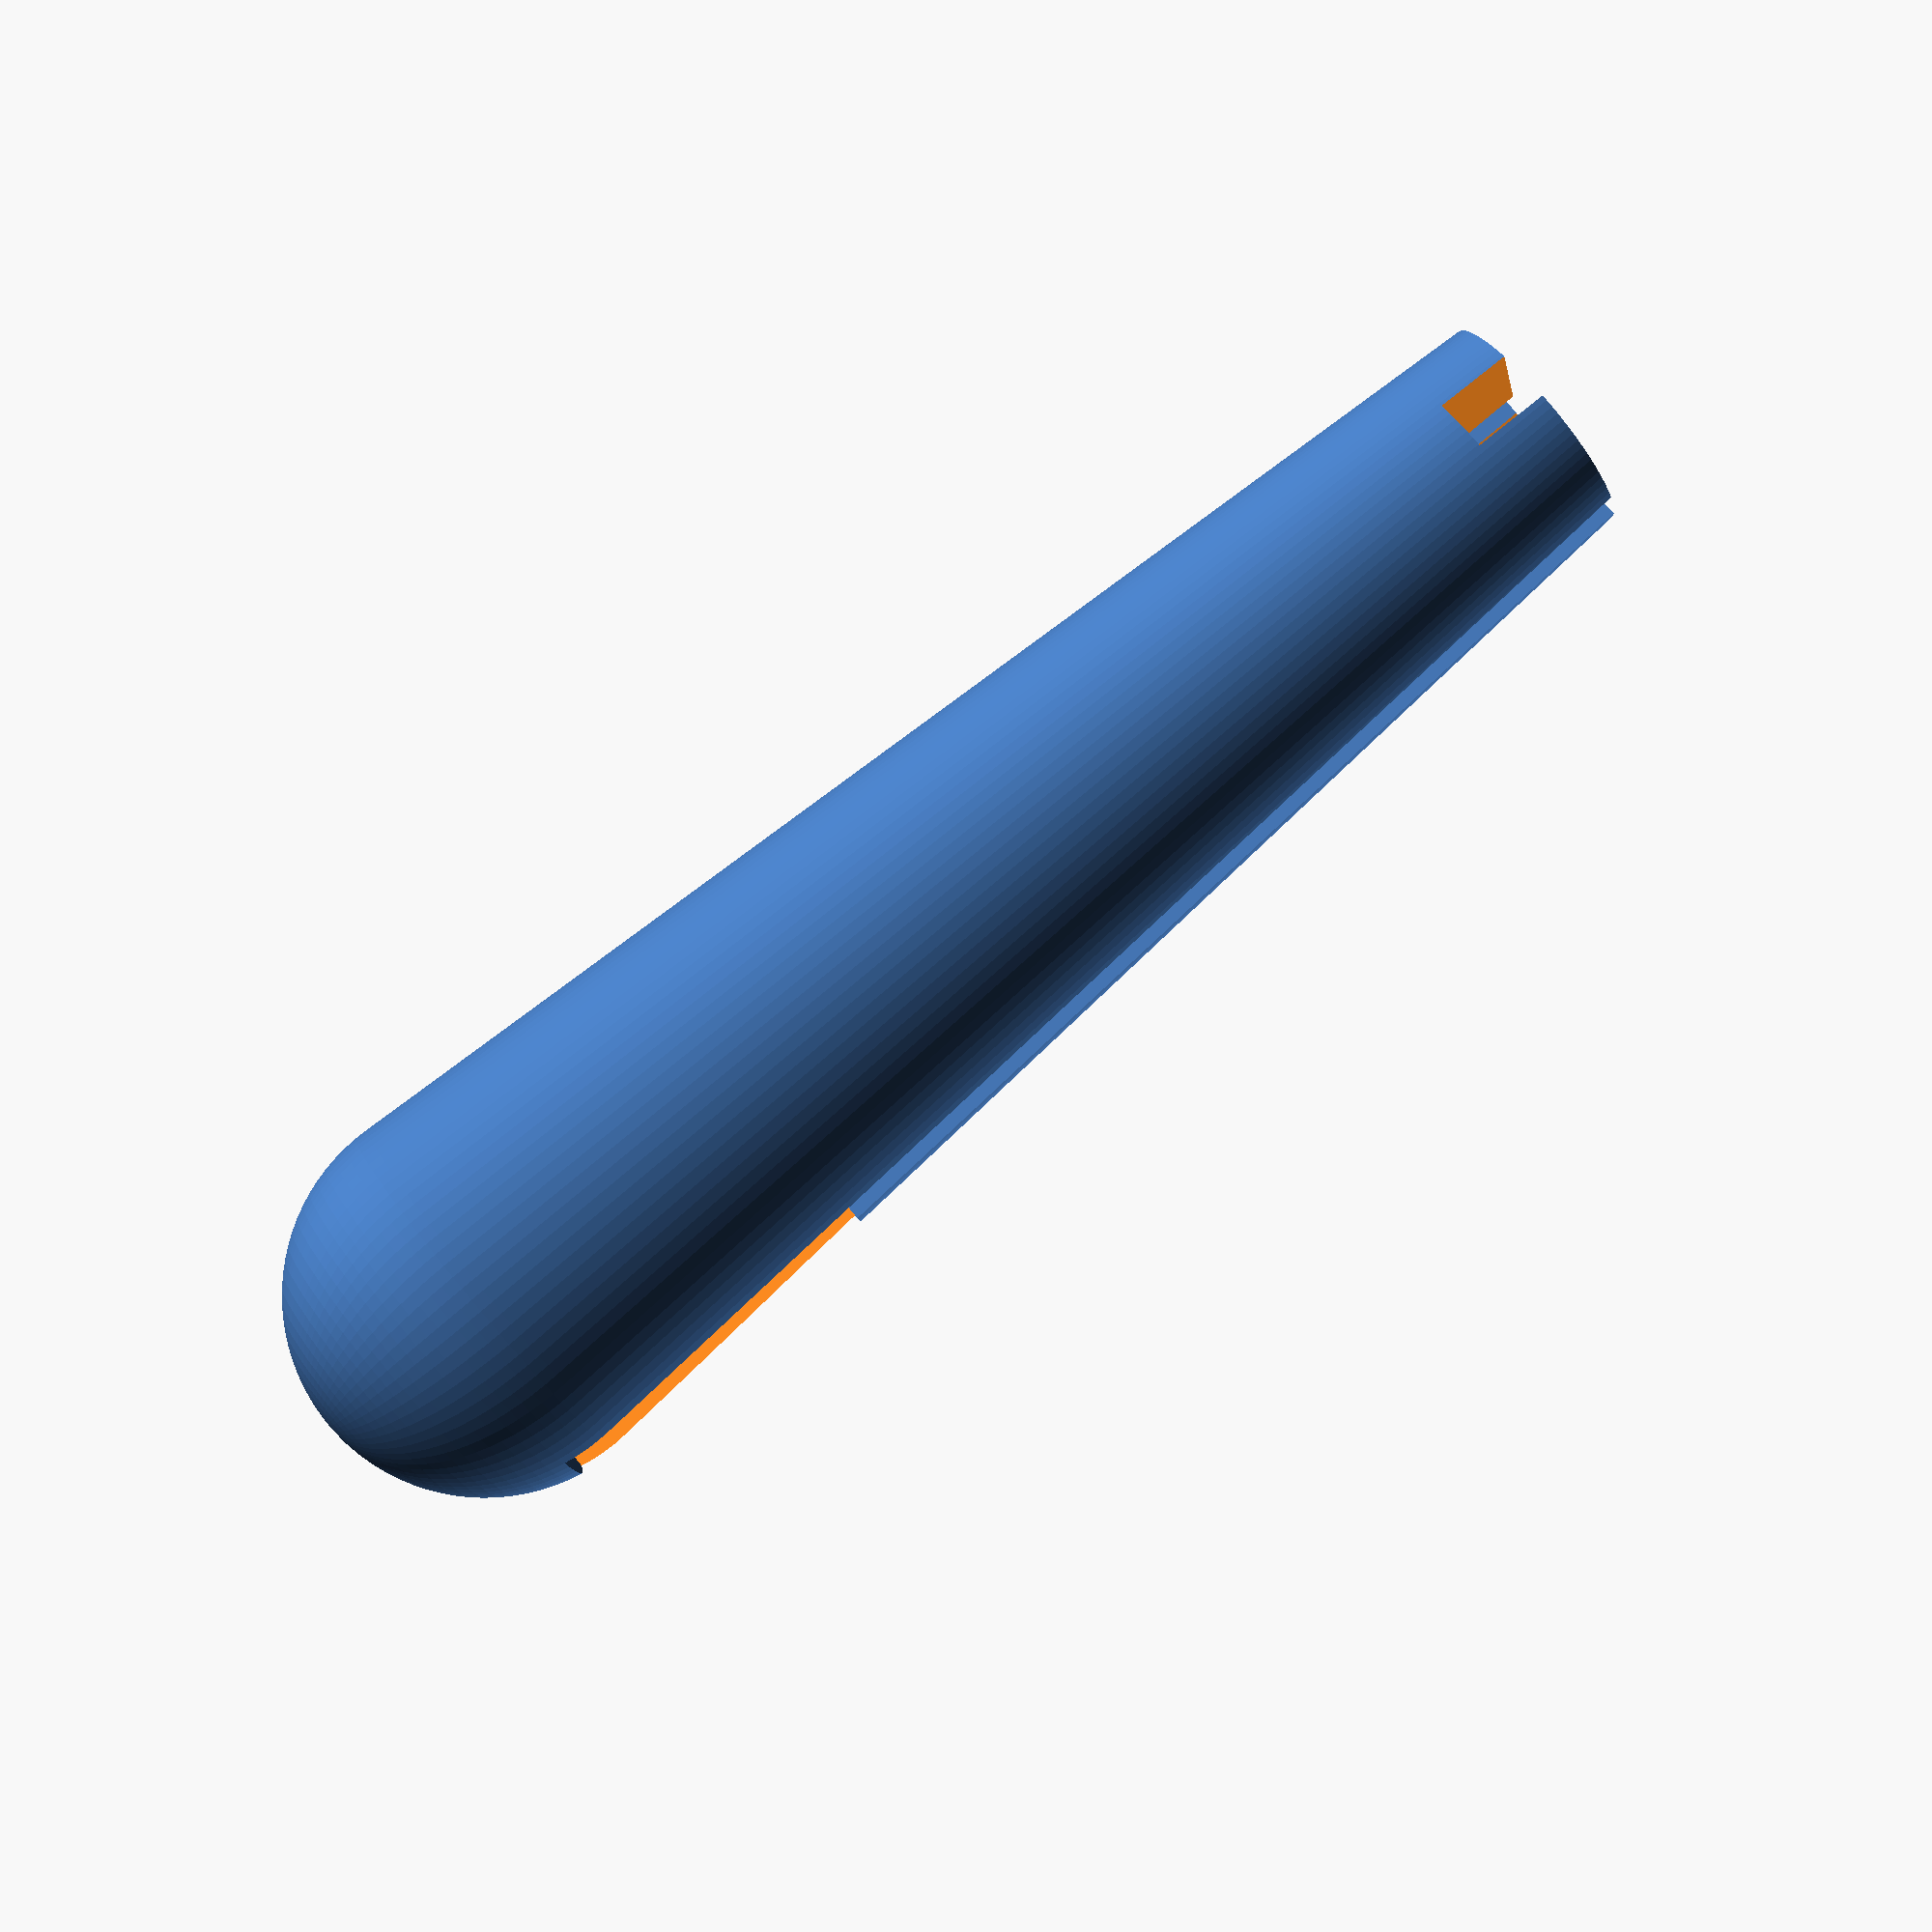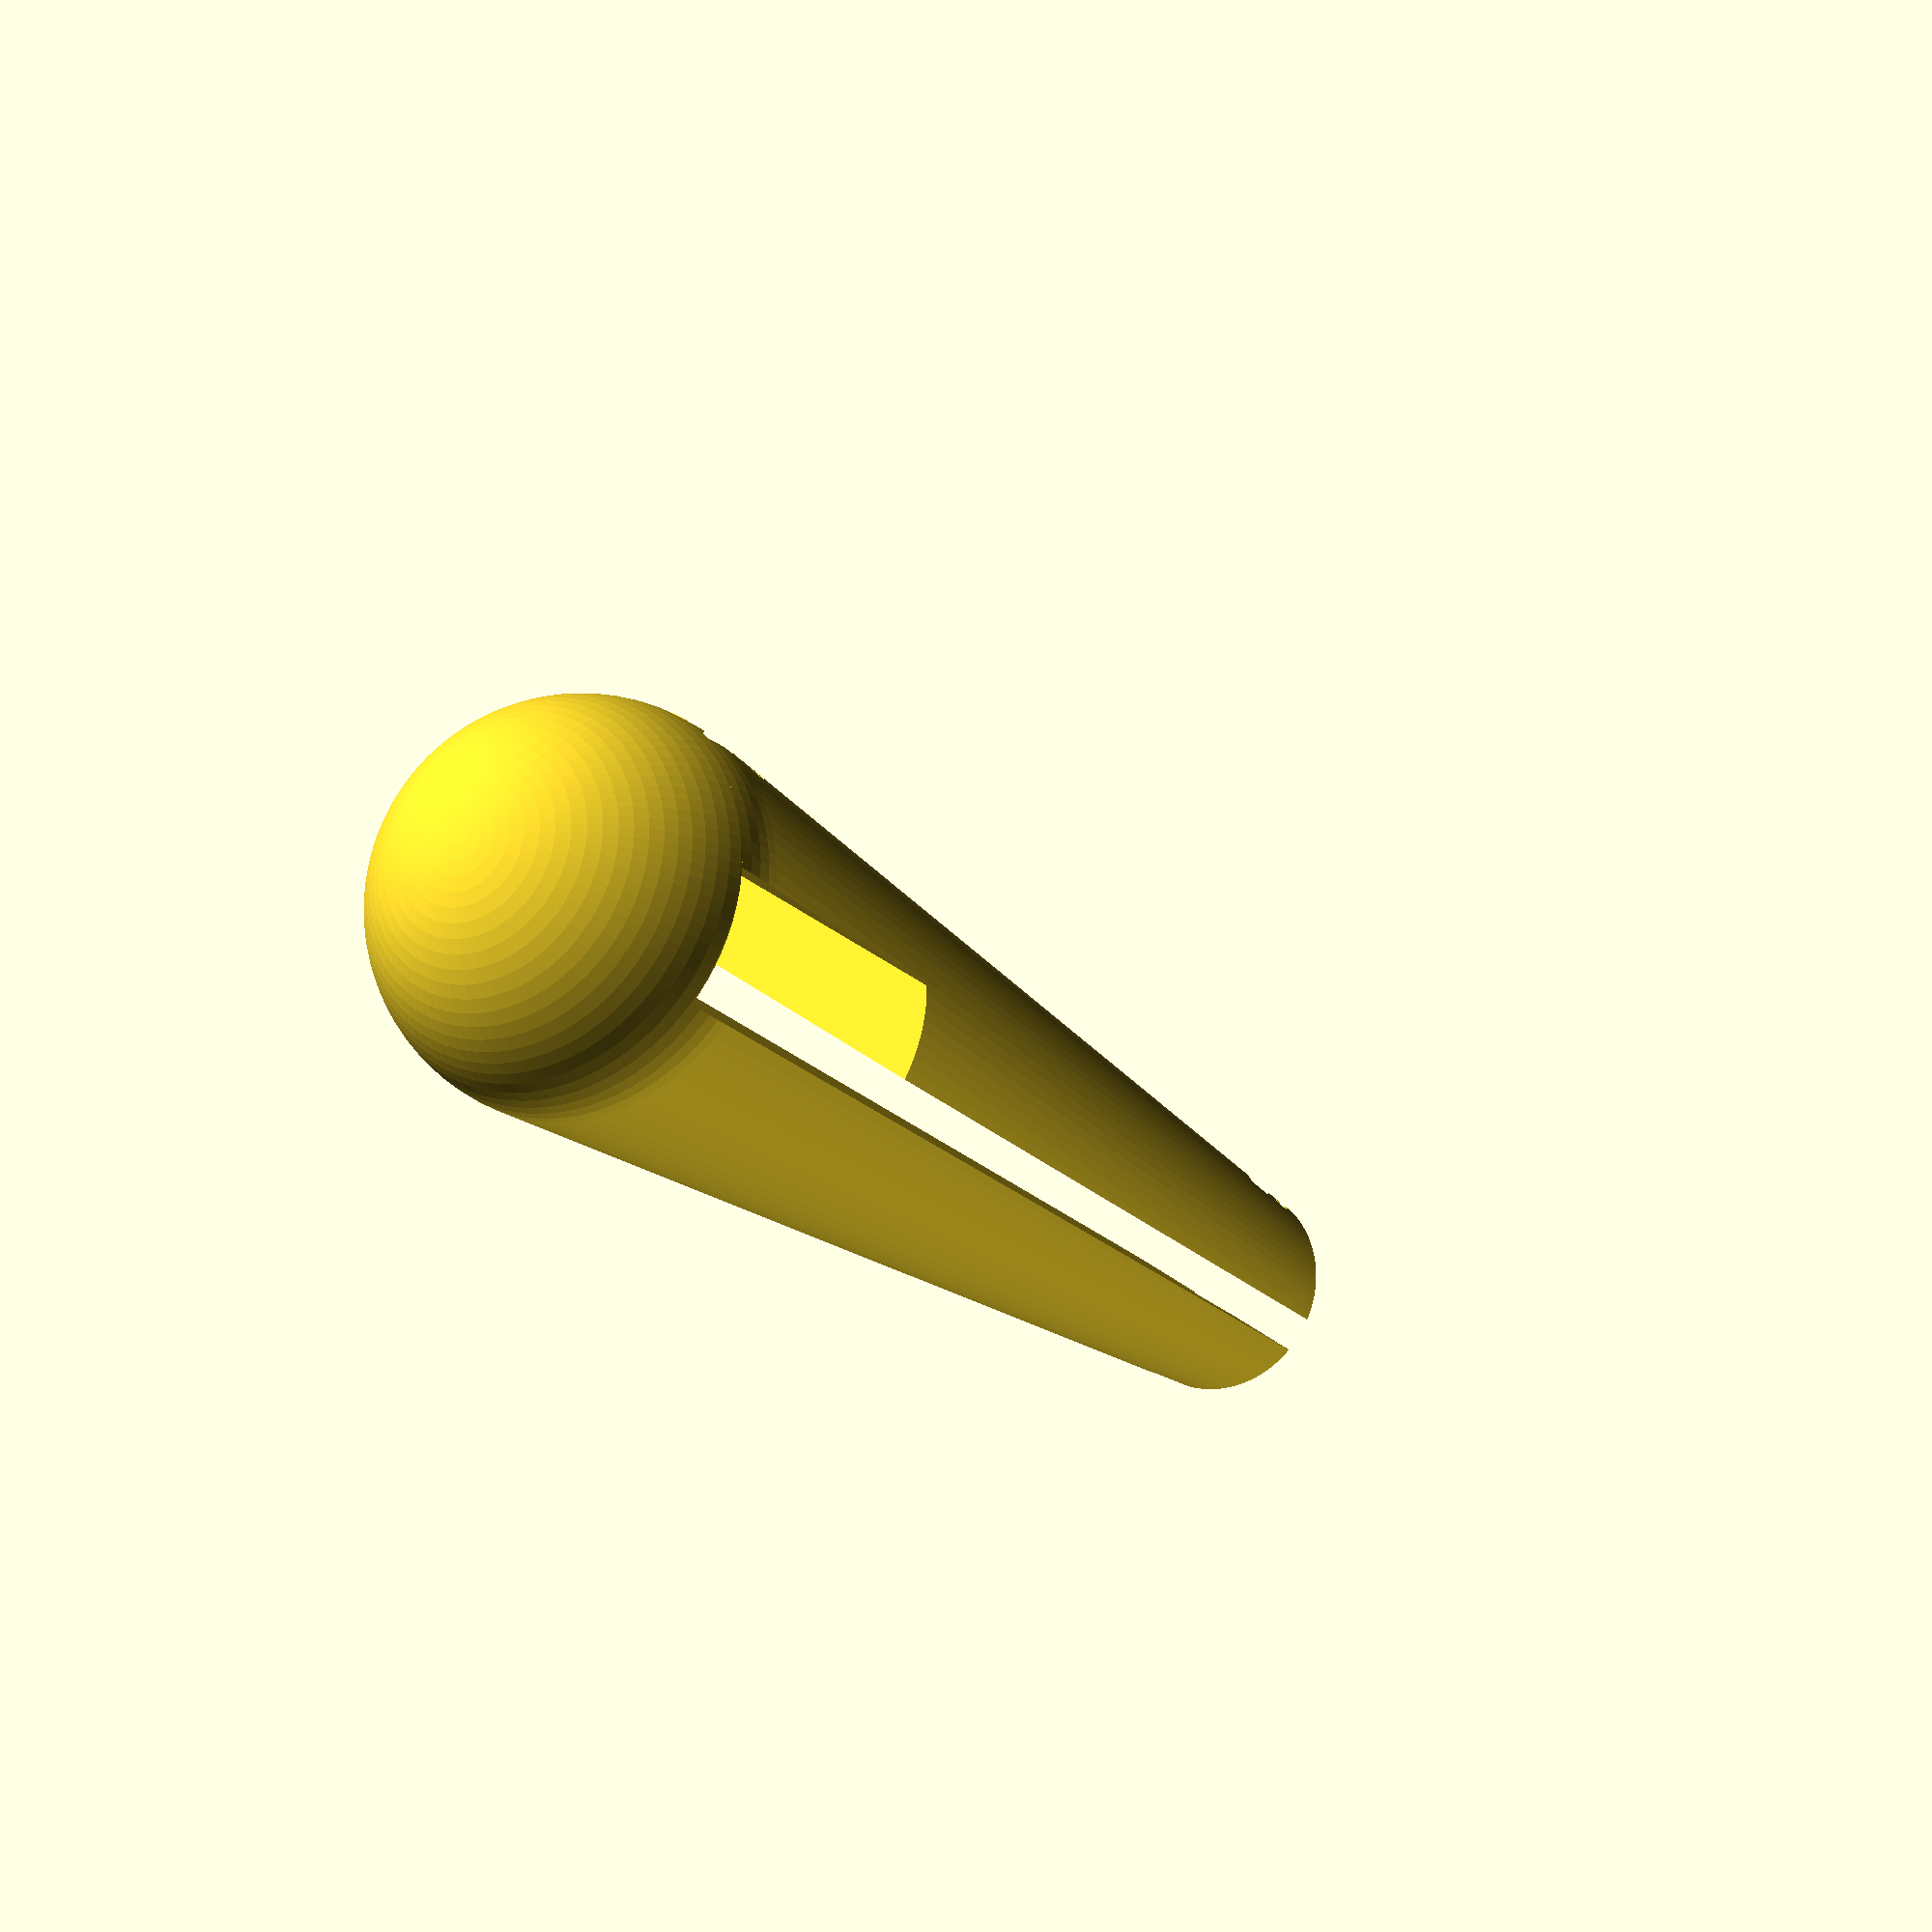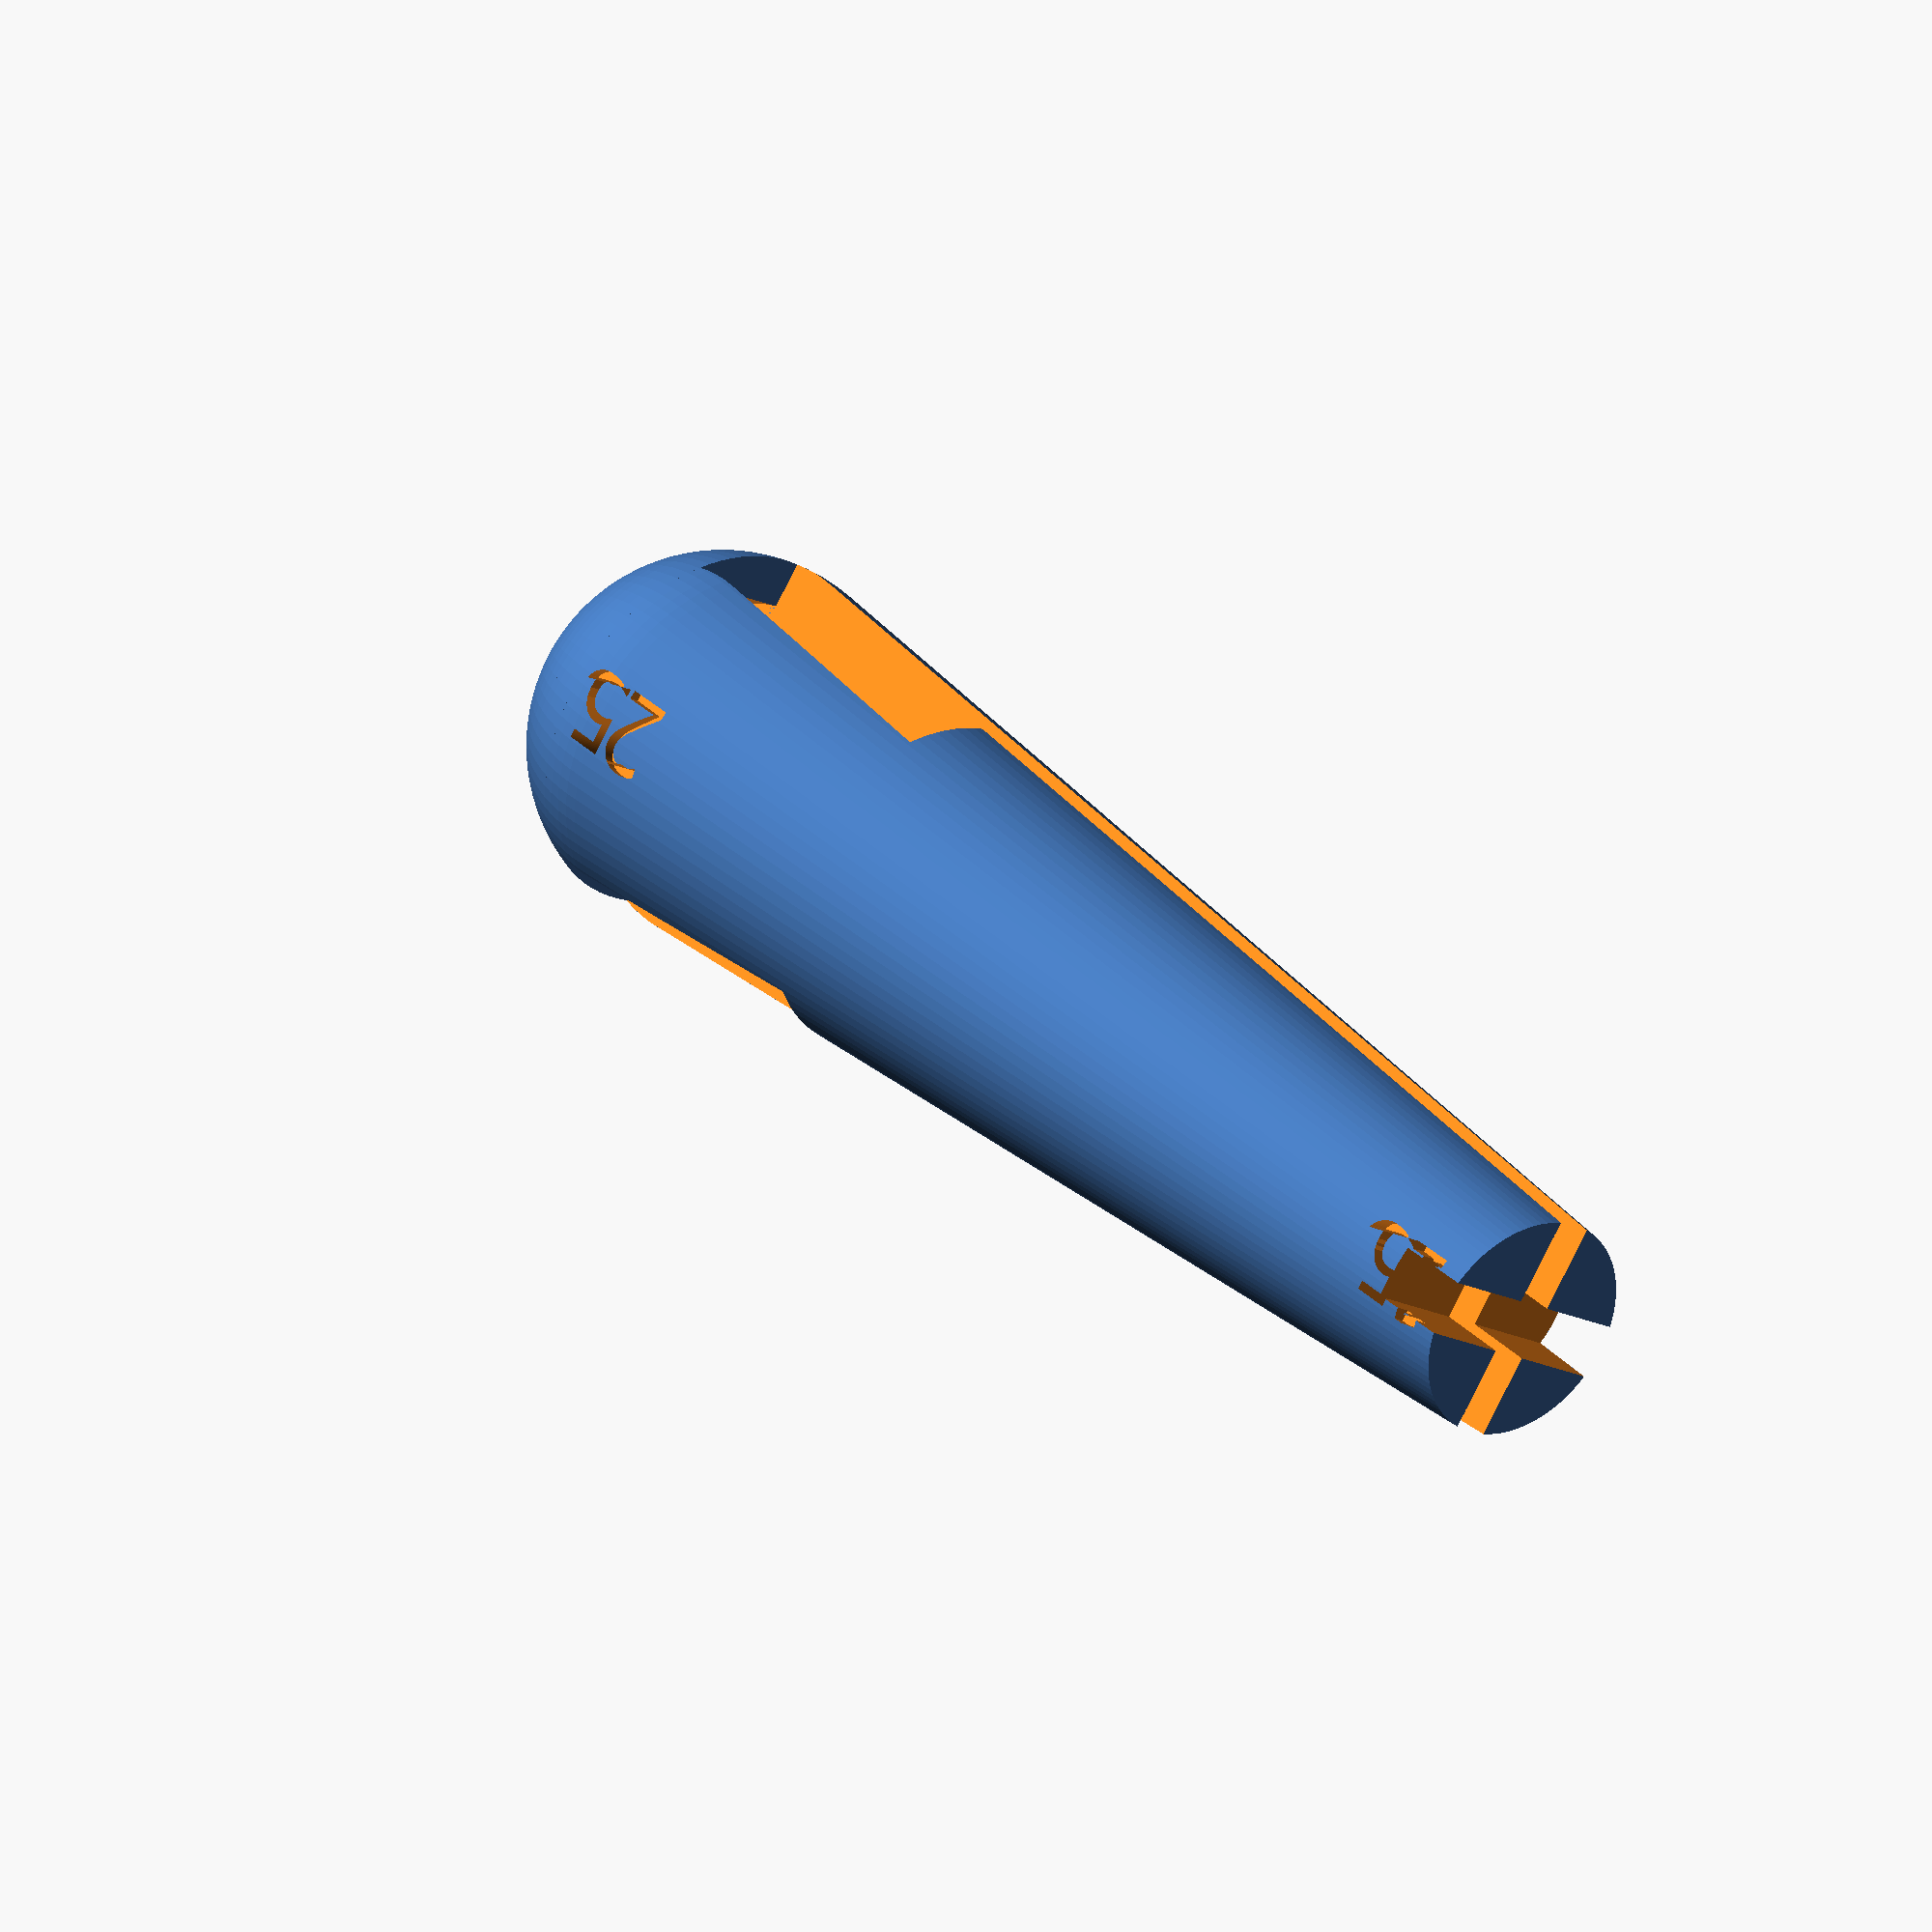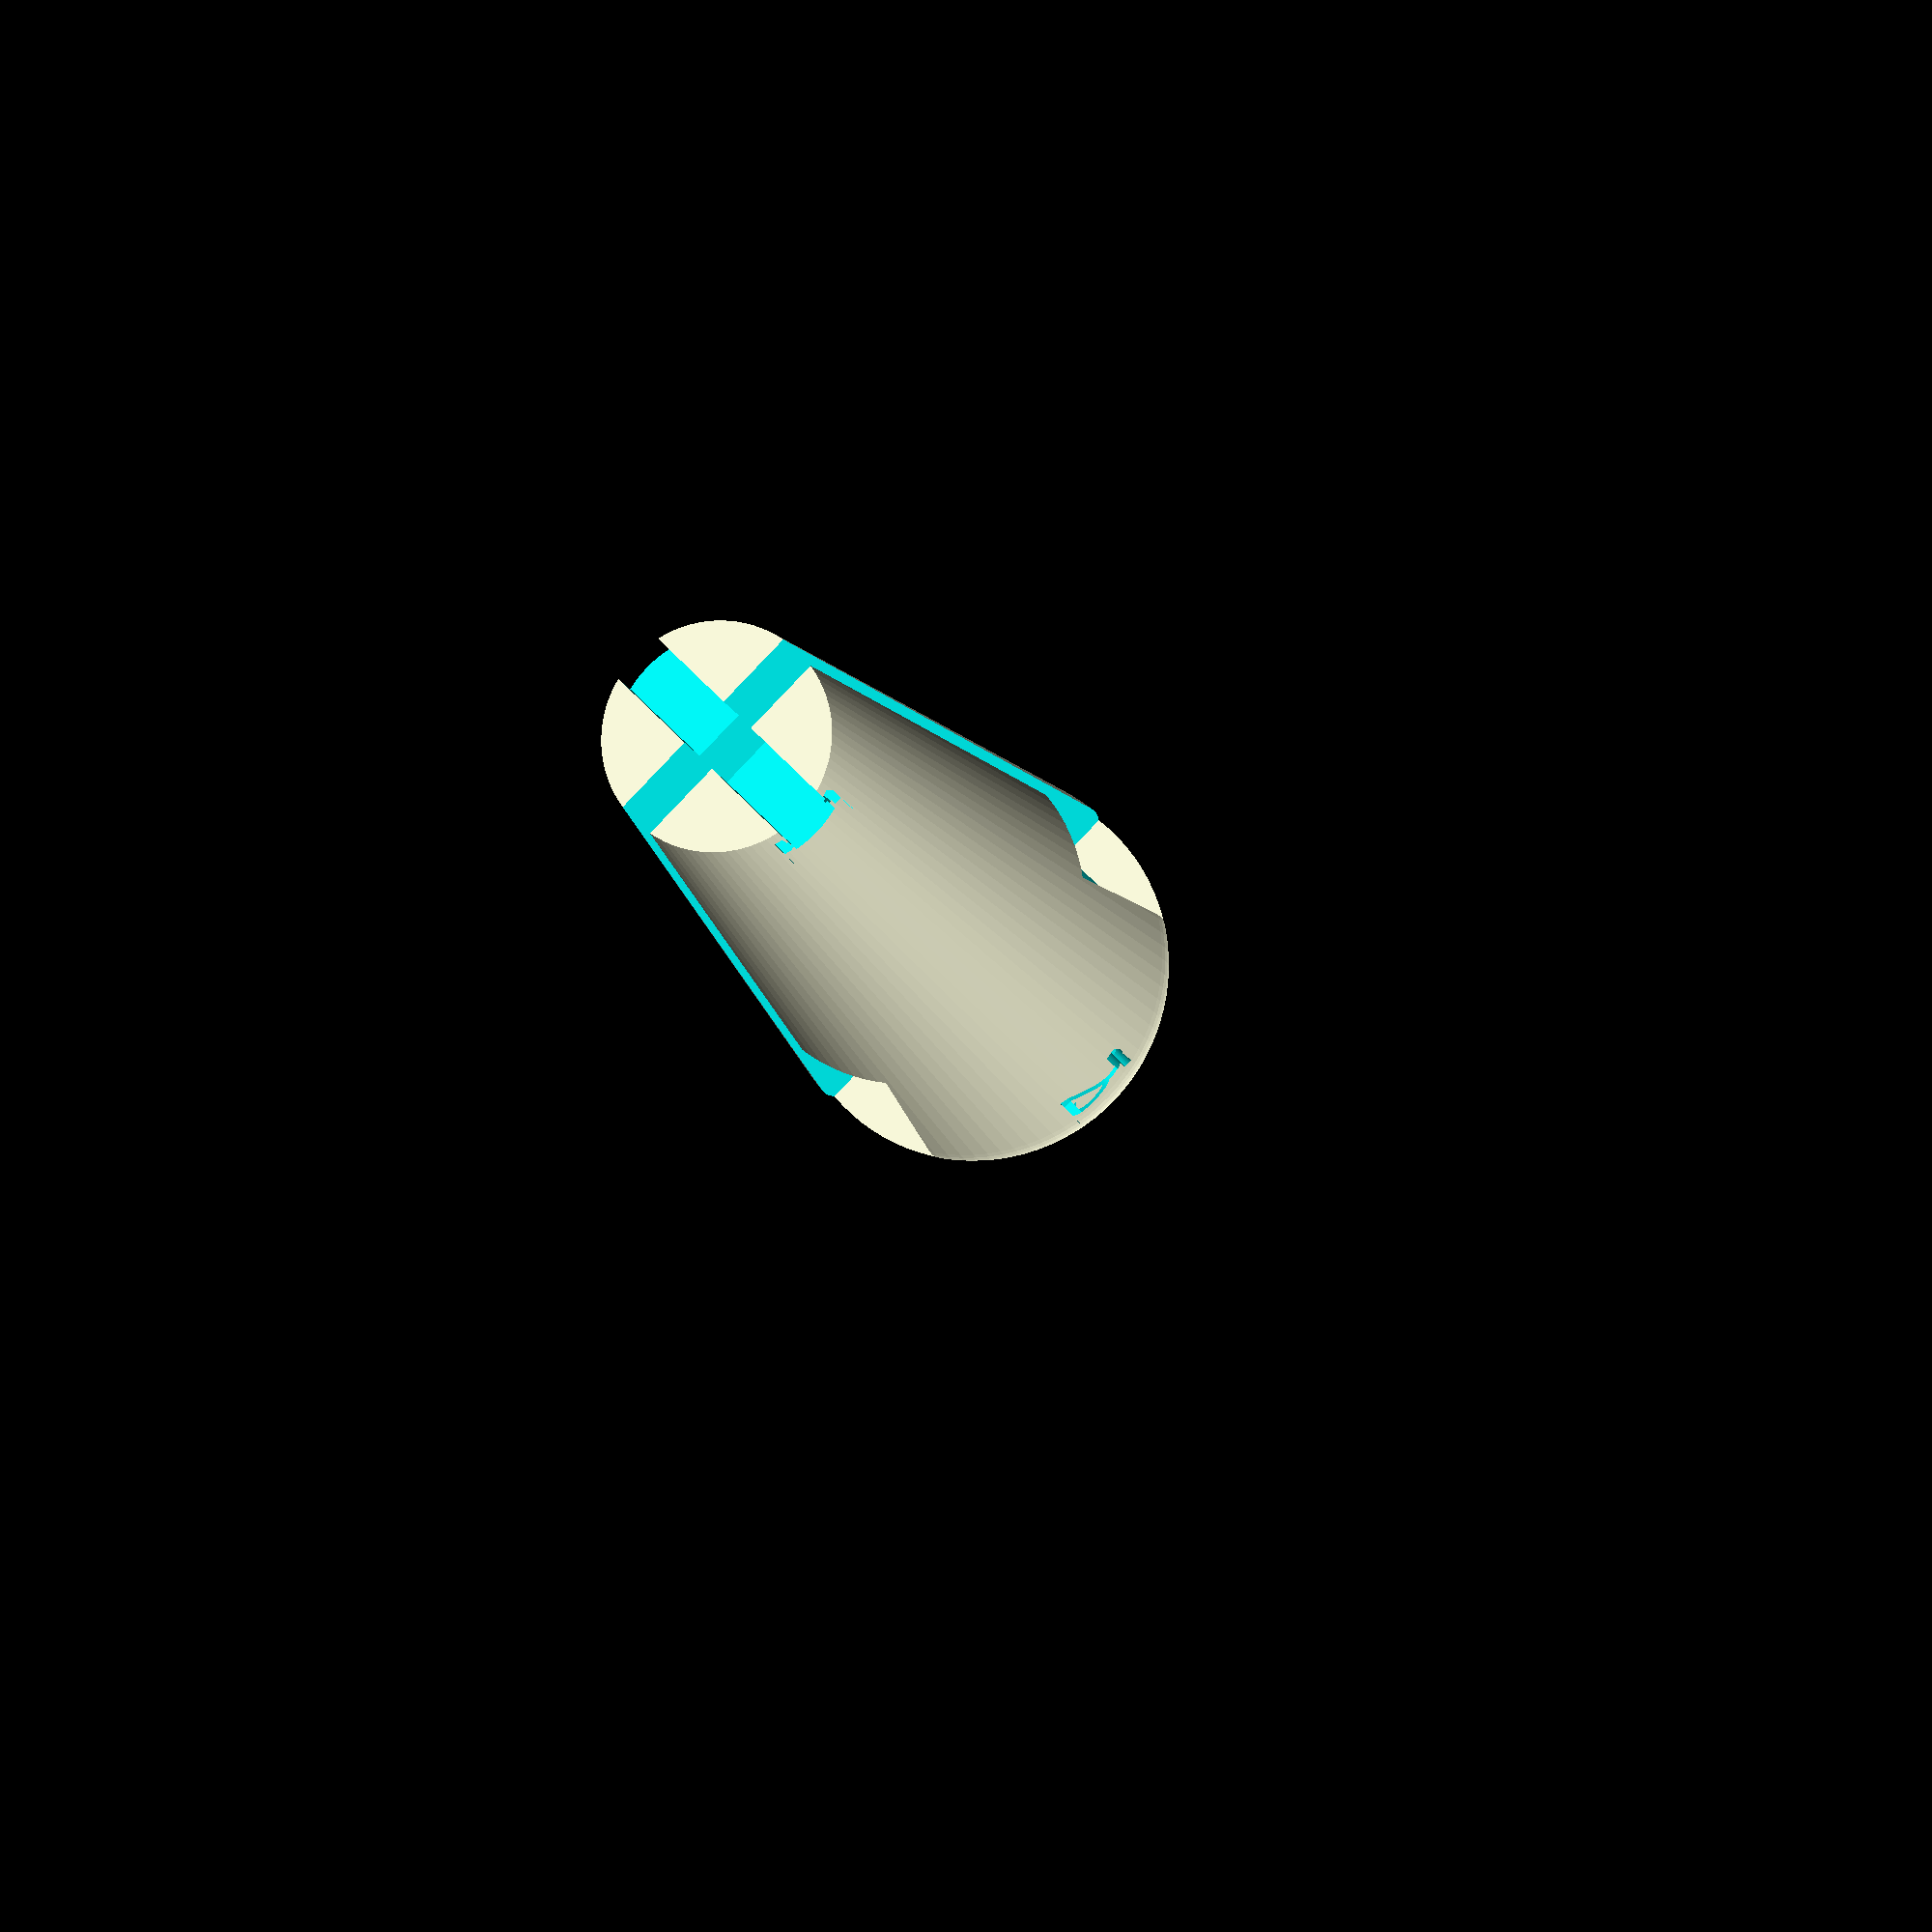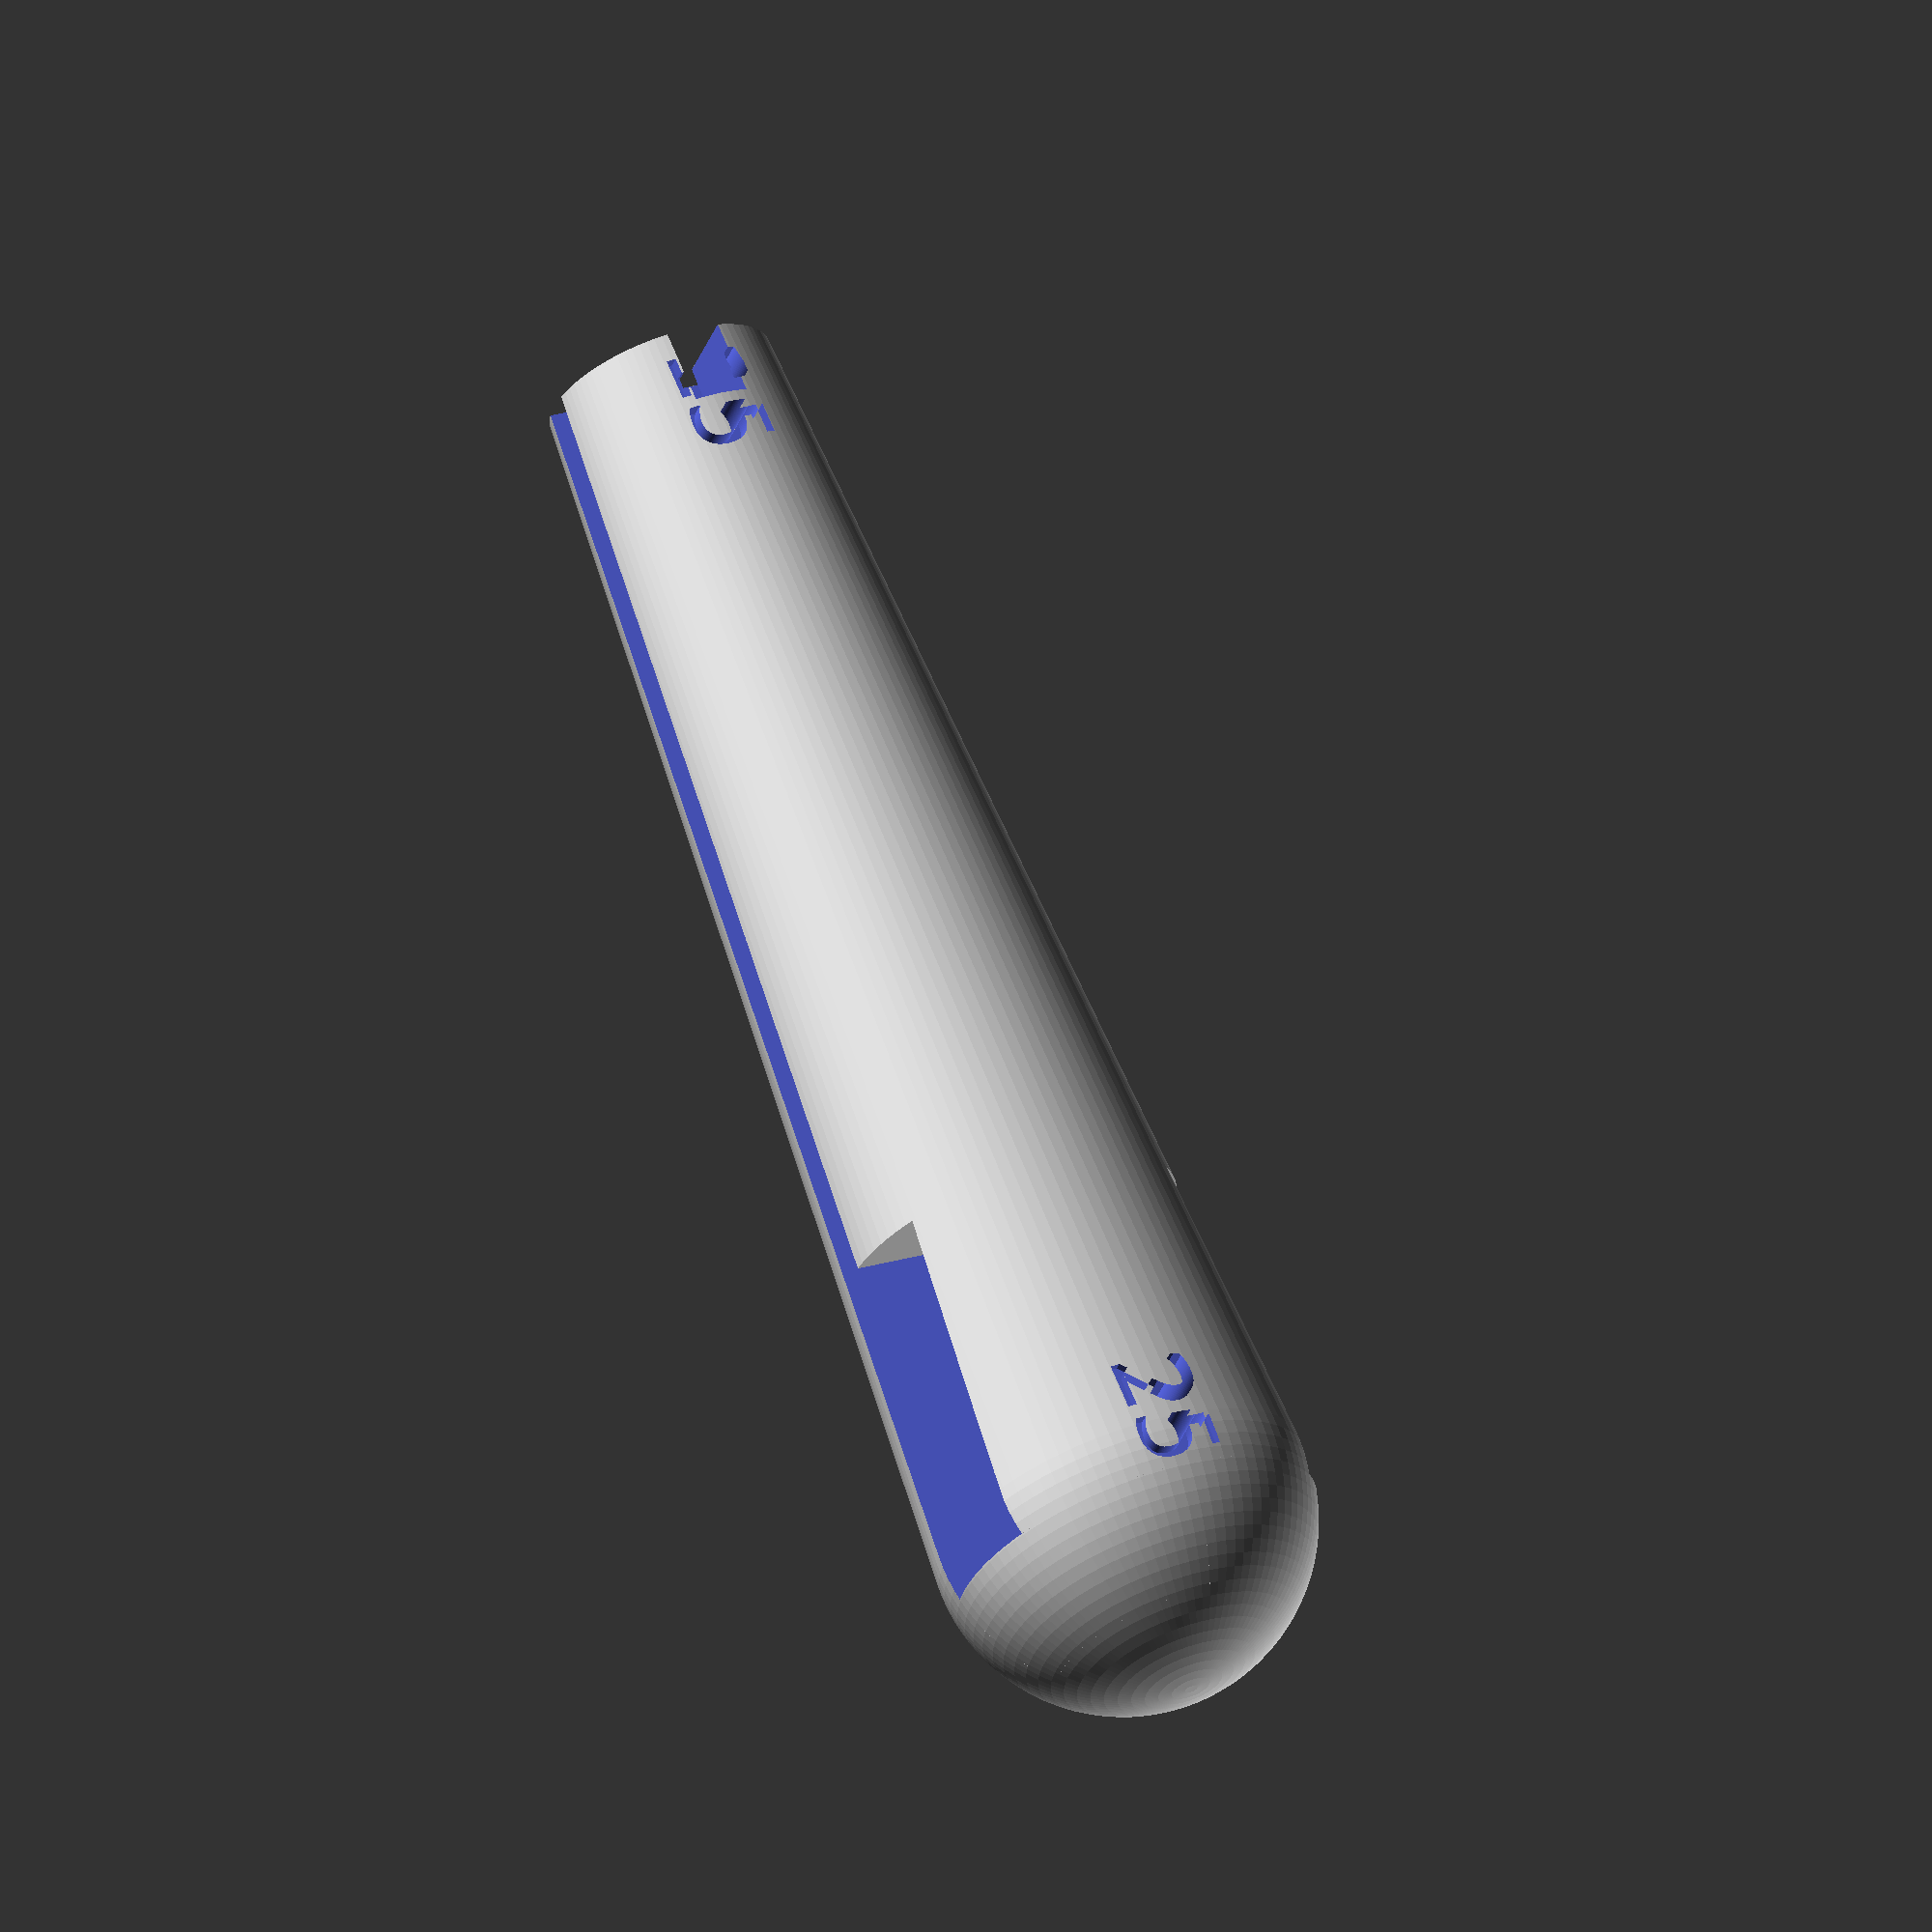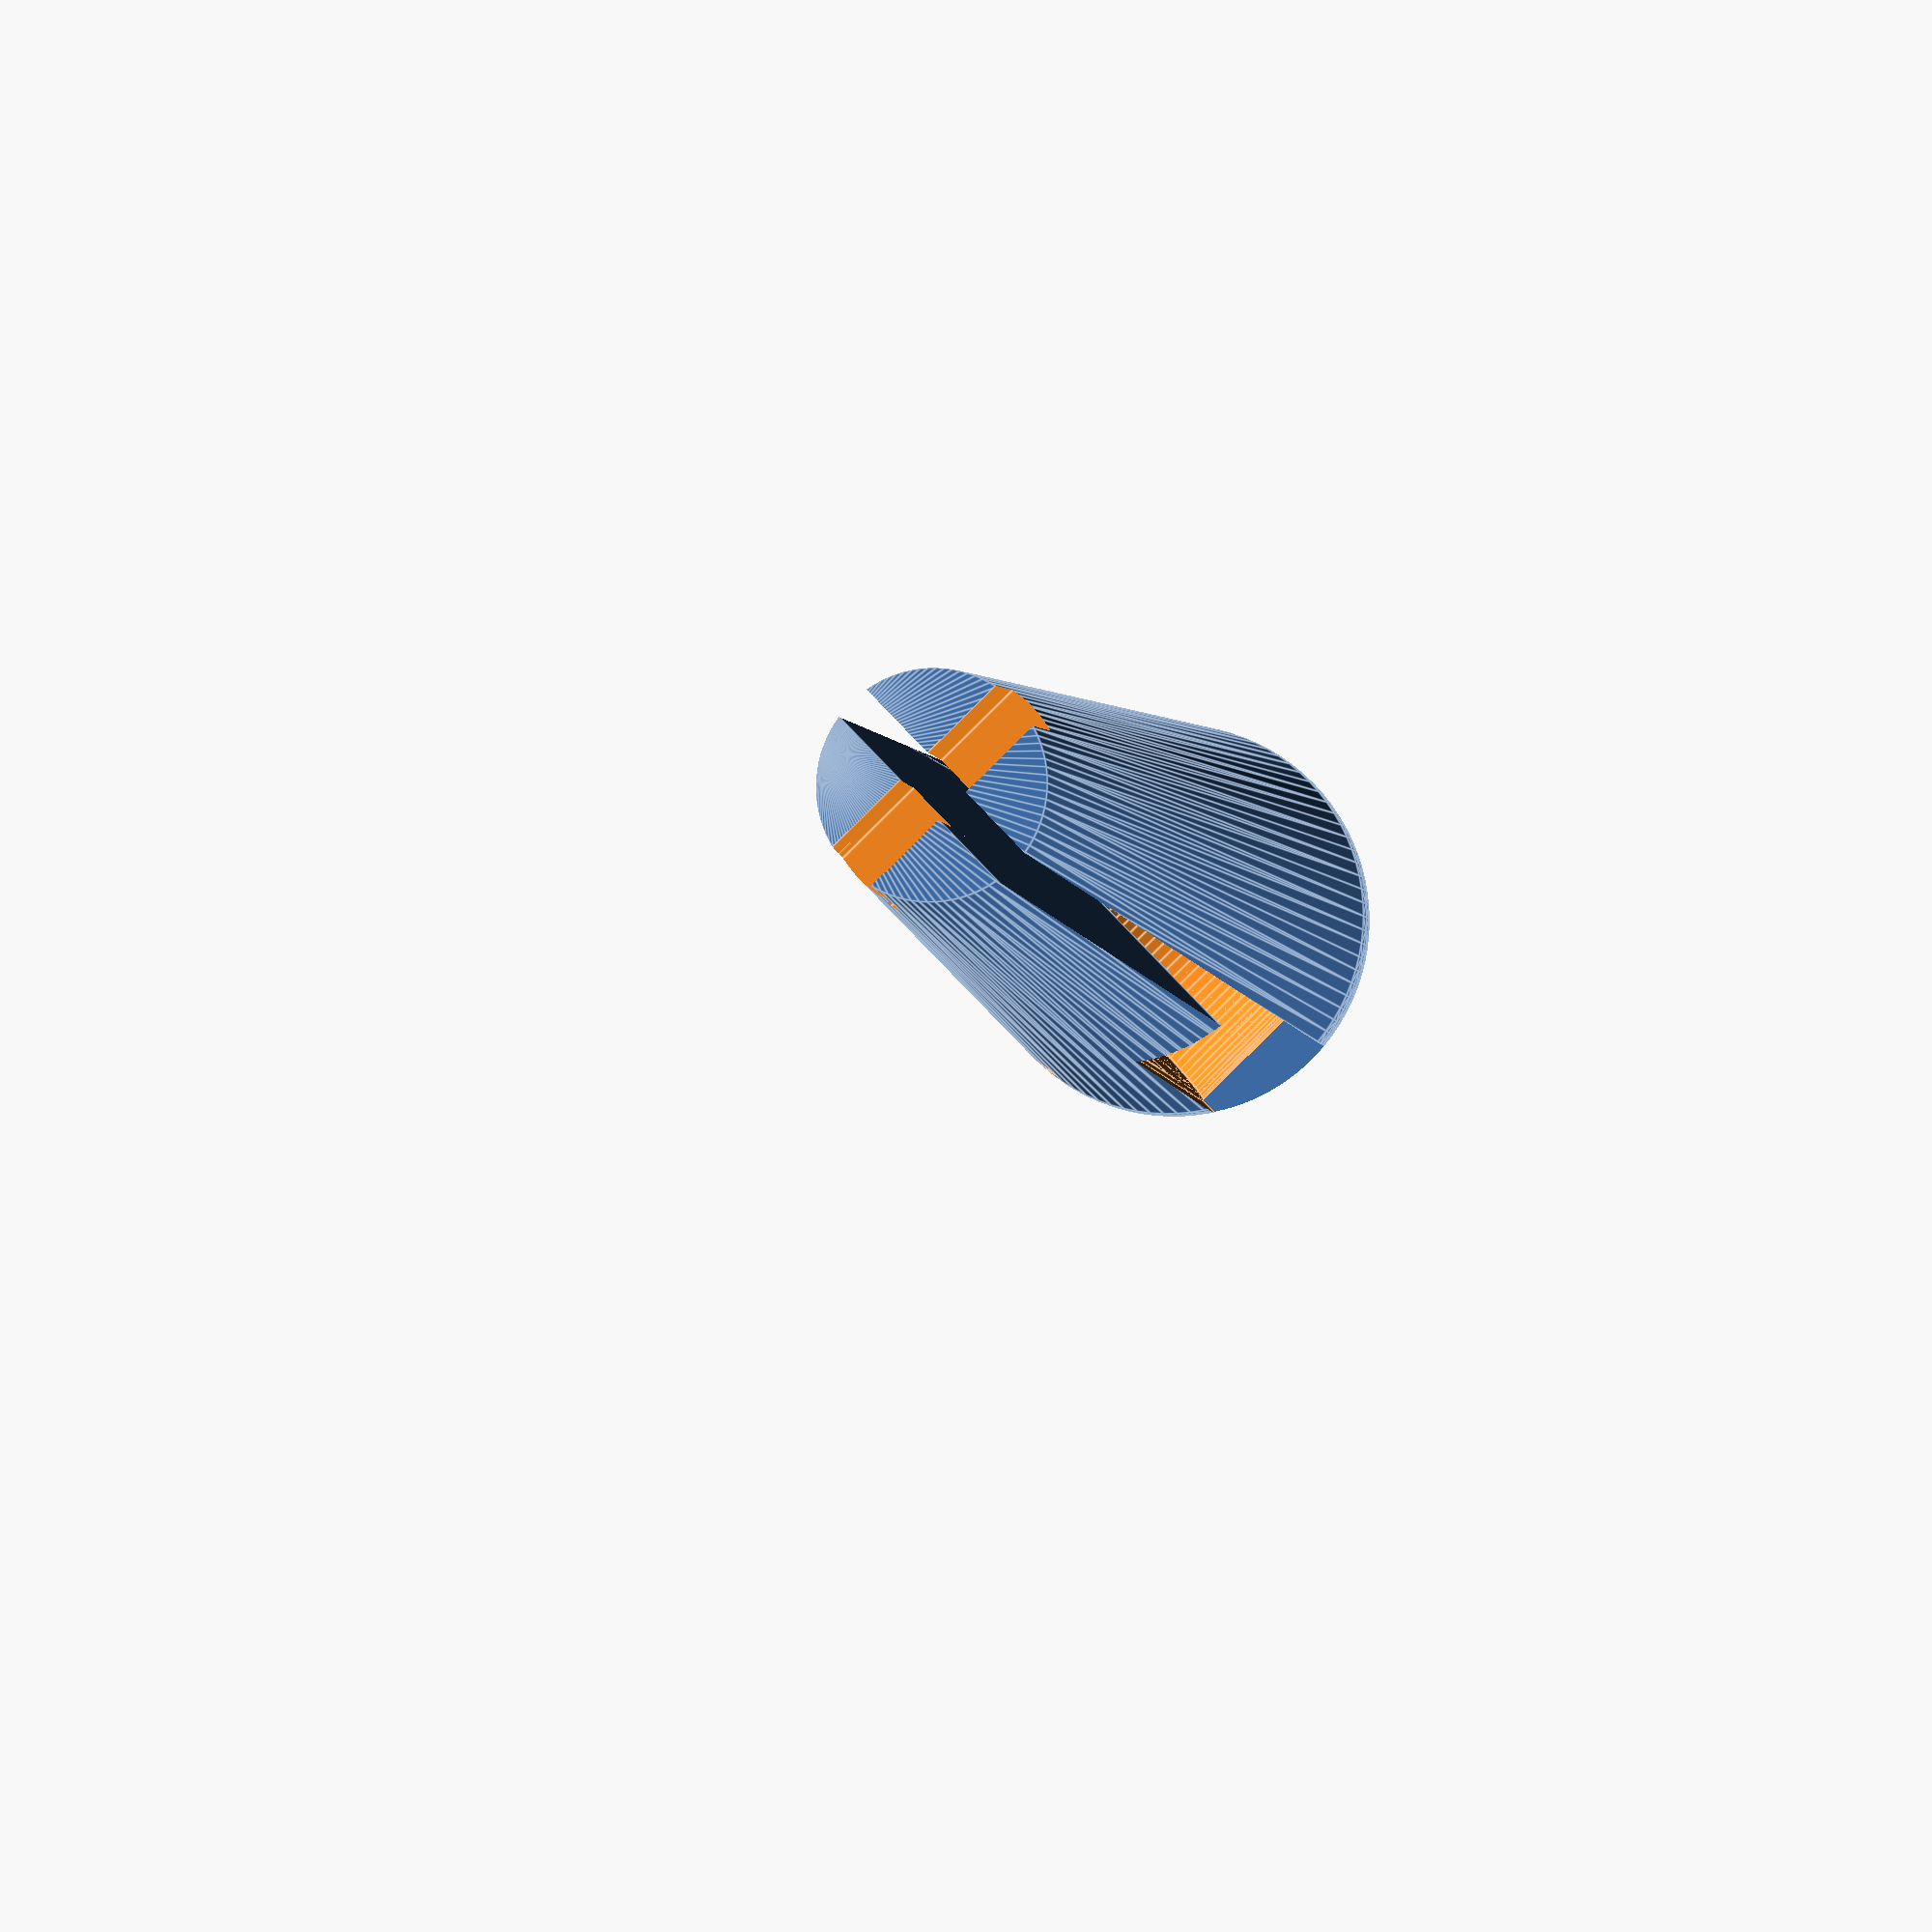
<openscad>
$fn = 90;
eps = 0.01;
tol = 0.2;

// general parameters
// wall thickness
wt = 3;

// xy projection parameters
// diameter on the back of the spoon/fork handle
db = 19;
// front width of the spoon/fork handle
wf = 9;
// handle length
hl = 94;

// z parameters
// cuttlery handle thickness
// NOTE: 2.5 for spoon, 2.4 for fork
ht = 2.5;
// back curved area thickness
bat = 8;
// back curver area length
bal = 30;

// C-lock parameters
// - C-lock cutlery in the y axis
// - cl_ is used as pefix
//// locking pins diameter
//cl_d = 3;
// locking pins height
cl_h = 5;

// B-lock parameter
// - cutlery lock in the back of the extended handle
// - bl_ is used as prefix
// B-lock length
bl_l = 7;

// pins used in the C-lock
module pins(fd=wf+2*wt)
{
    /*
    // lock pins are in the middle of the space between the cutlery hole and the border
    lp_y_off = (wf/2+wt+ht/2)/2;
    translate([0,-lp_y_off,0])
        cylinder(d=cl_d,h=cl_h);
    translate([0,lp_y_off,0])
        cylinder(d=cl_d,h=cl_h);
    */
    difference()
    {
        // main body
        cylinder(d=fd,h=cl_h);
        // right cut
        translate([wt/2,-fd/2,-eps])
            cube([fd,fd,cl_h+2*eps]);
        // left cube
        translate([-fd-wt/2,-fd/2,-eps])
            cube([fd,fd,cl_h+2*eps]);
        // cutlery cut
        translate([-fd/2,-ht/2,-eps])
            cube([fd,ht,cl_h+2*eps]);
    }
}

// C-lock module used for fixing cutlery in the extender
module c_lock(  fd = wf+2*wt,
                left_handed = false)
{
    difference()
    {
        // main disk
        cylinder(d=fd,h=wt);
        // hole for cutlery
        y_off = left_handed ? 0 : db;
        translate([-wf/2,-ht/2,-eps])
            cube([wf+wt,ht,wt+2*eps]);
    }
    // lock pins
    translate([0,0,wt])
        pins();
    
}

//c_lock();


module handle_hole(left_handed = false)
{
    y_off = left_handed ? db : 0;
    translate([0,y_off,0])
    difference()
    {
        // main shape in the size of the back hole
        hull()
        {
            // rounded back
            translate([hl-db/2,0,0])
                hull()
                {
                    cylinder(d=db,h=bat);
                    translate([0,-db,0])
                        cylinder(d=db,h=bat);
                }   
            // WTF???
            translate([0,-wf/2,0])
                hull()
                {
                    cube([1,wf,bat]);
                    translate([0,-db,0])
                        cube([1,wf,bat]);
                }
        }
        
        // cutting front part
        translate([-eps,-3*db/2,ht])
            cube([hl-bal,2*db,bal]);
        
        // cutting for b-lock
        translate([hl-bl_l,-db,0])
            cube([bl_l,db,db]);
        
    }
    
    // adding hole for the cutlery handle
    _y_off = left_handed ? db : 0;
    translate([hl-db/2,-y_off+_y_off,0])
        cylinder(d=db,h=bat);
}

//handle_hole();

// VARIABLE PARAMETERS
// fd - front diameter
//    - is diameter closer to the spoon/fork front end (that part that is in contact with mouth)
// bd - back diameter
//    - is diameter of the sphere on the back end
// left_handed - determines whether the cutlery extender is used by left handed user
module handle(  fd = wf+2*wt,
                bd = db+2*wt,
                left_handed=true)
{
    difference()
    {
        translate([eps,0,ht/2])
            rotate([0,90,0])
                hull()
                {
                    // front area
                    cylinder(d=fd,h=1);
                    // back ball
                    translate([0,0,hl-db/2])
                        sphere(d=bd);
                }
        handle_hole();
        // drilling diameter labels
        f_s = 5;
        translate([f_s,0,fd/2+ht/2-1])
            linear_extrude(100)
                text(font="Consolas:style=Regular",
                size=f_s, halign="center", valign="center",
                text = str(fd));

        translate([hl-f_s-bd/4,0,bd/2+ht/2-1])
            linear_extrude(100)
                text(font="Consolas:style=Regular",
                size=f_s, halign="center", valign="center",
                text = str(bd));            
        
        // hole for the cutlery        
        handle_hole(left_handed=left_handed);
        
        // C-lock hole
        clh_t = 2*tol + wt;
        translate([-eps,-clh_t/2,-bd/2+ht/2])
            cube([cl_h,clh_t+tol,bd]);
    }
}

handle();





</openscad>
<views>
elev=197.7 azim=218.4 roll=348.8 proj=p view=solid
elev=91.5 azim=124.0 roll=328.8 proj=p view=wireframe
elev=194.8 azim=36.5 roll=138.6 proj=o view=solid
elev=111.1 azim=254.4 roll=224.1 proj=o view=wireframe
elev=210.0 azim=248.7 roll=196.0 proj=o view=solid
elev=85.2 azim=255.0 roll=134.8 proj=o view=edges
</views>
